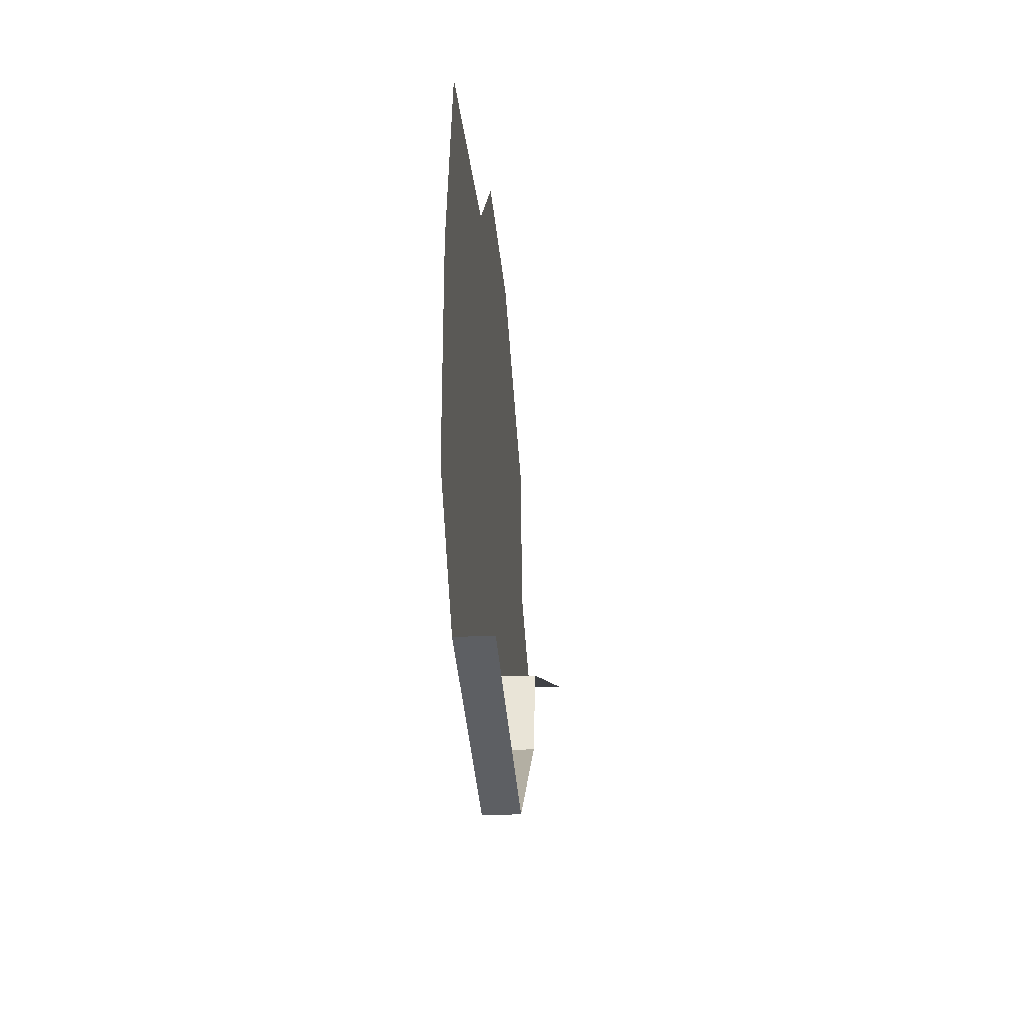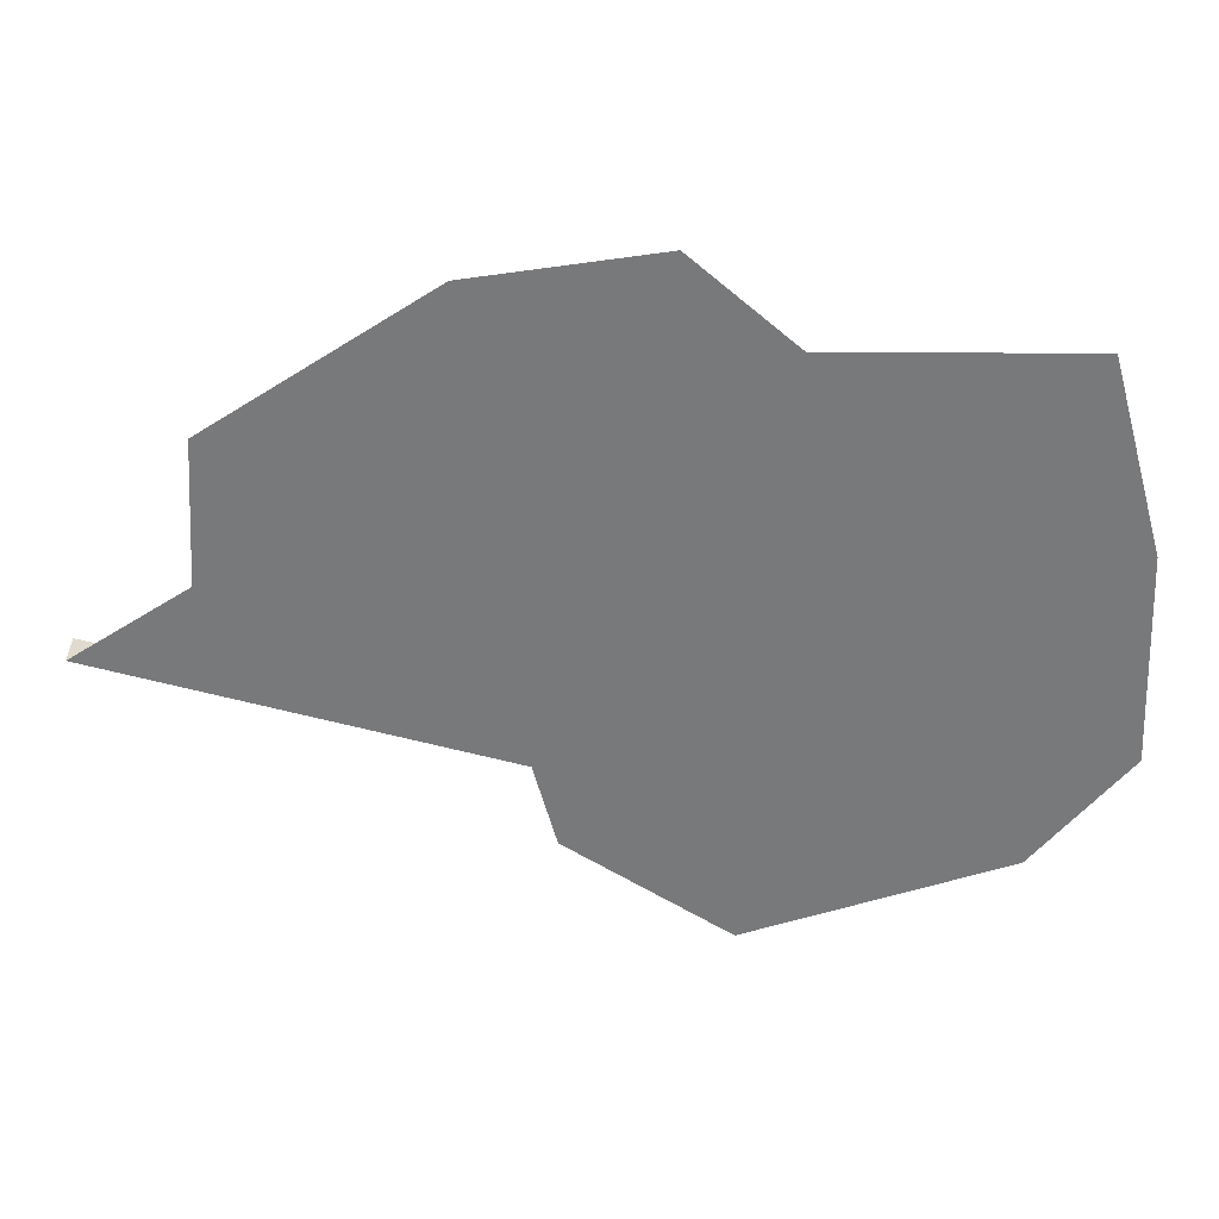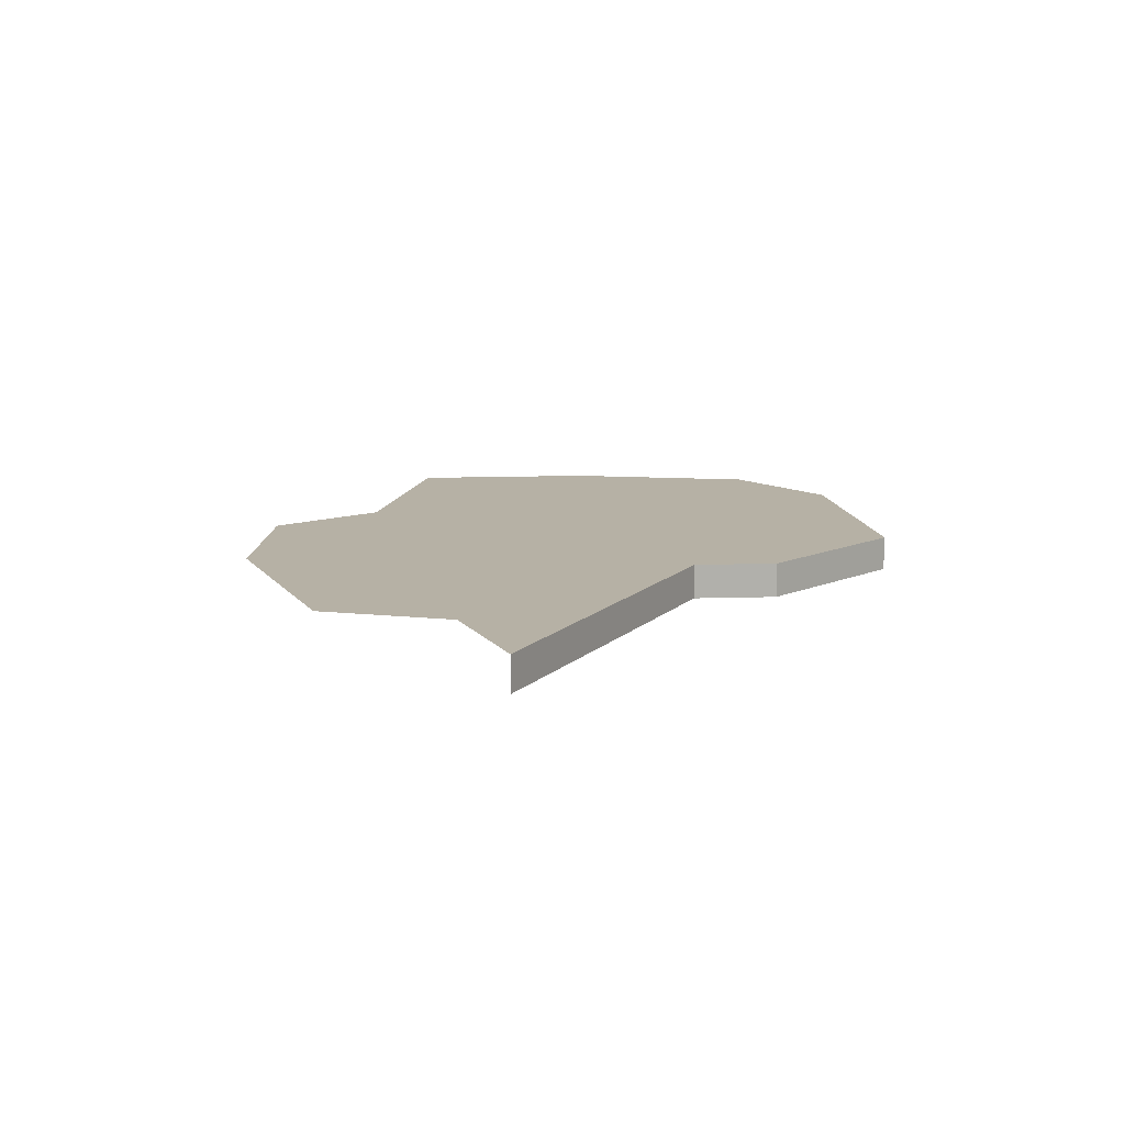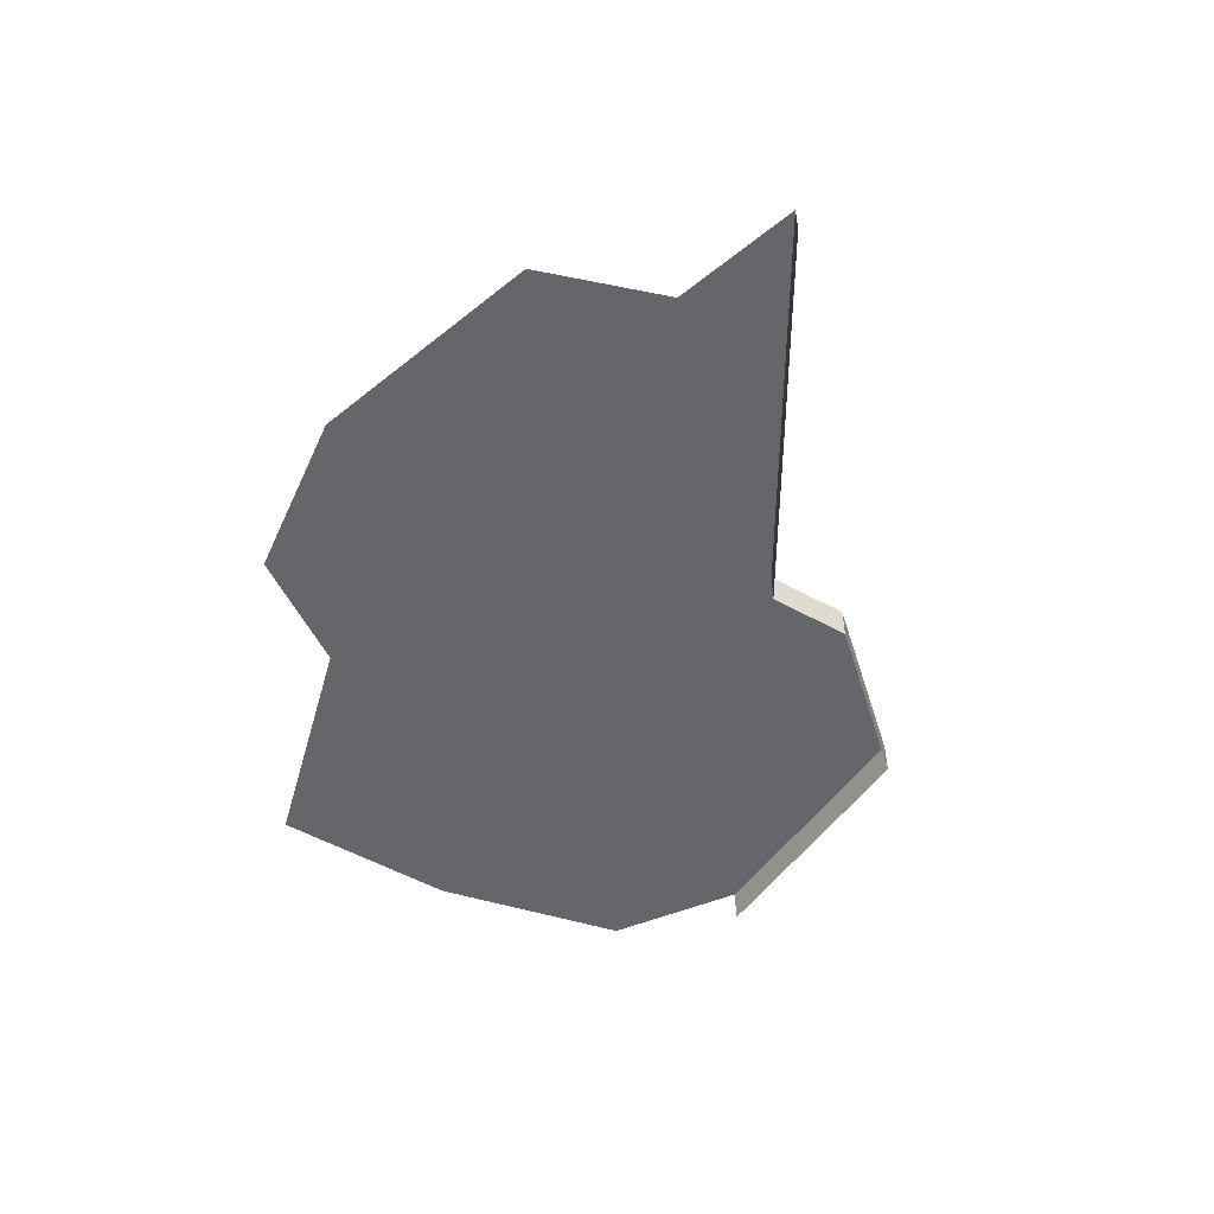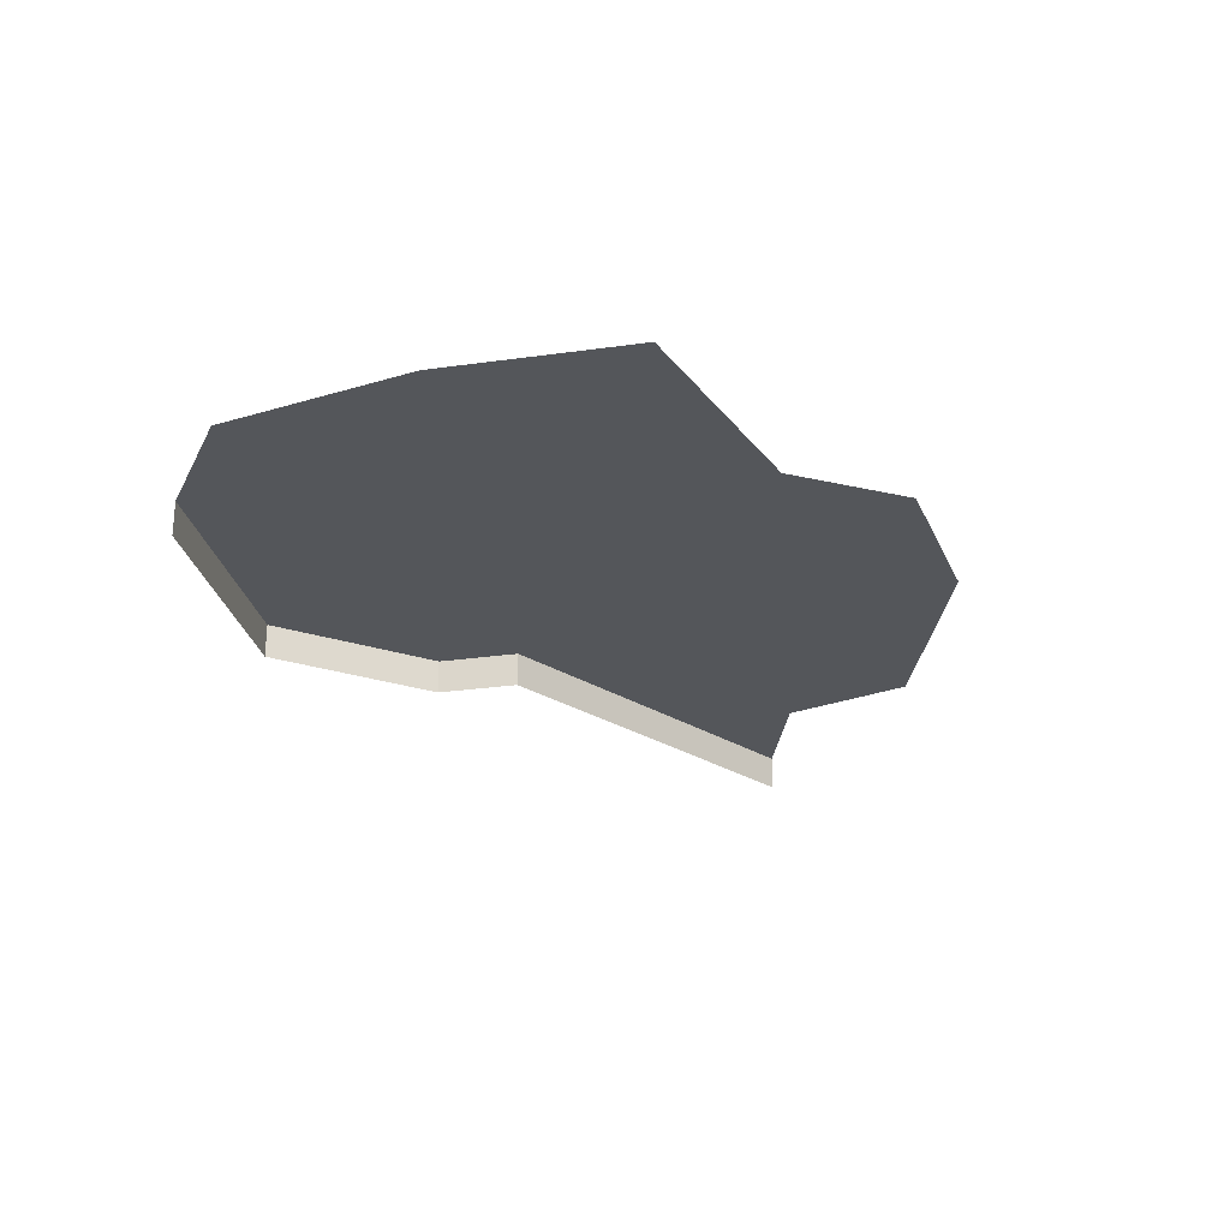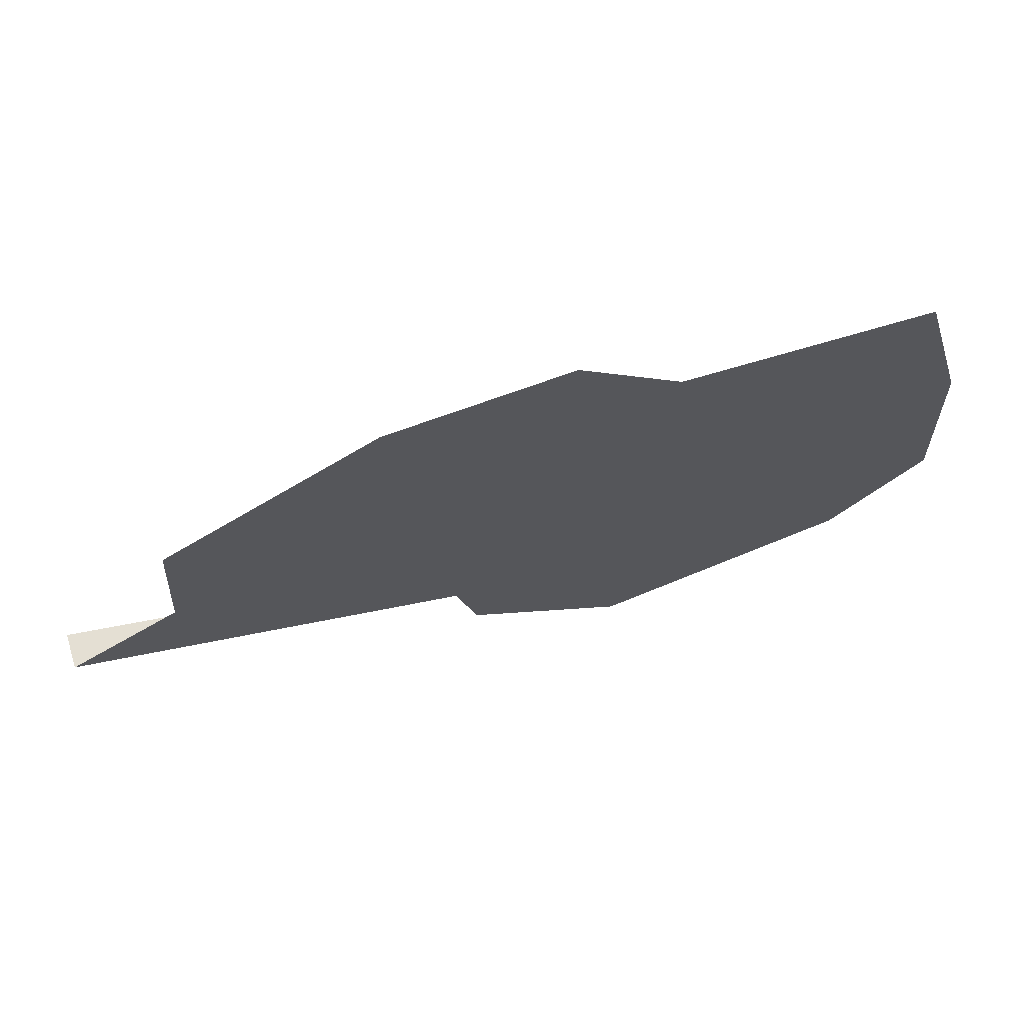
<metadata>
{"format":"obj","ext":"obj","renderer":"f3d","projection":"perspective","resolution":1024,"background":"white","views":[{"elev":-21.7,"azim":-85.2,"up":"+Z"},{"elev":32.3,"azim":-179.7,"up":"+Z"},{"elev":12.0,"azim":100.7,"up":"+Y"},{"elev":-51.9,"azim":74.1,"up":"+Y"},{"elev":-25.4,"azim":-61.7,"up":"+Y"},{"elev":68.6,"azim":163.2,"up":"+Z"}]}
</metadata>
<code>
o province_001
v 0.07655 0.04552 17.44
v -0.3724 0.04552 17.73
v -0.4069 0.04552 18.28
v -1.253 0.04552 18.84
v -1.961 0.04552 18.94
v -2.358 0.04552 18.59
v -3.325 0.04552 18.59
v -3.532 0.04552 17.85
v -3.567 0.04552 17.04
v -1.477 0.04552 17.01
v -3.199 0.04552 16.6
v -2.195 0.04552 16.27
v -1.566 0.04552 16.68
v -3.199 -0.09448 16.6
v -2.195 -0.09448 16.27
v 0.07655 -0.09448 17.44
v -1.477 -0.09448 17.01
v -1.566 -0.09448 16.68
f 16 10 1
f 17 13 10
f 15 11 12
f 10 11 8
f 18 12 13
f 16 17 10
f 17 18 13
f 15 14 11
f 5 4 6
f 4 3 2
f 2 1 10
f 4 2 10
f 6 4 10
f 8 7 6
f 10 13 12
f 9 8 11
f 8 6 10
f 12 11 10
f 18 15 12

</code>
